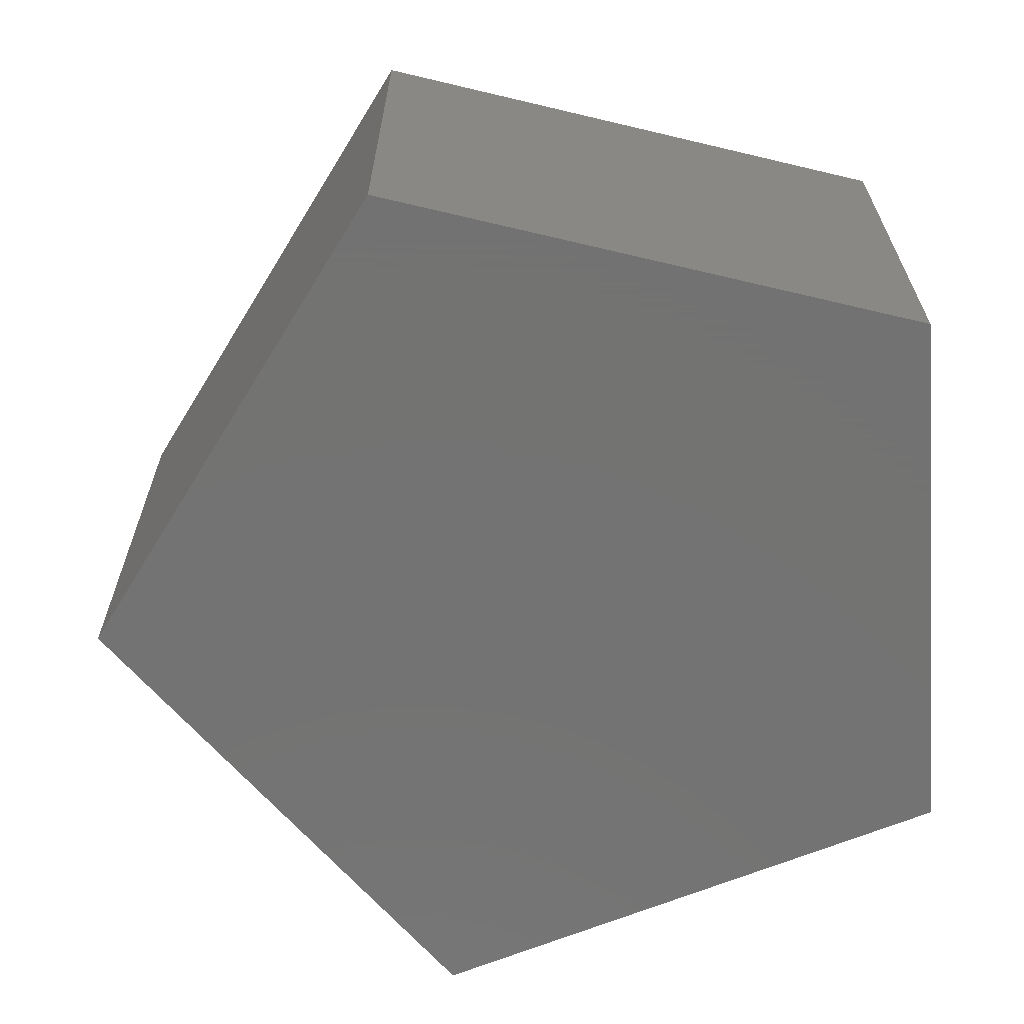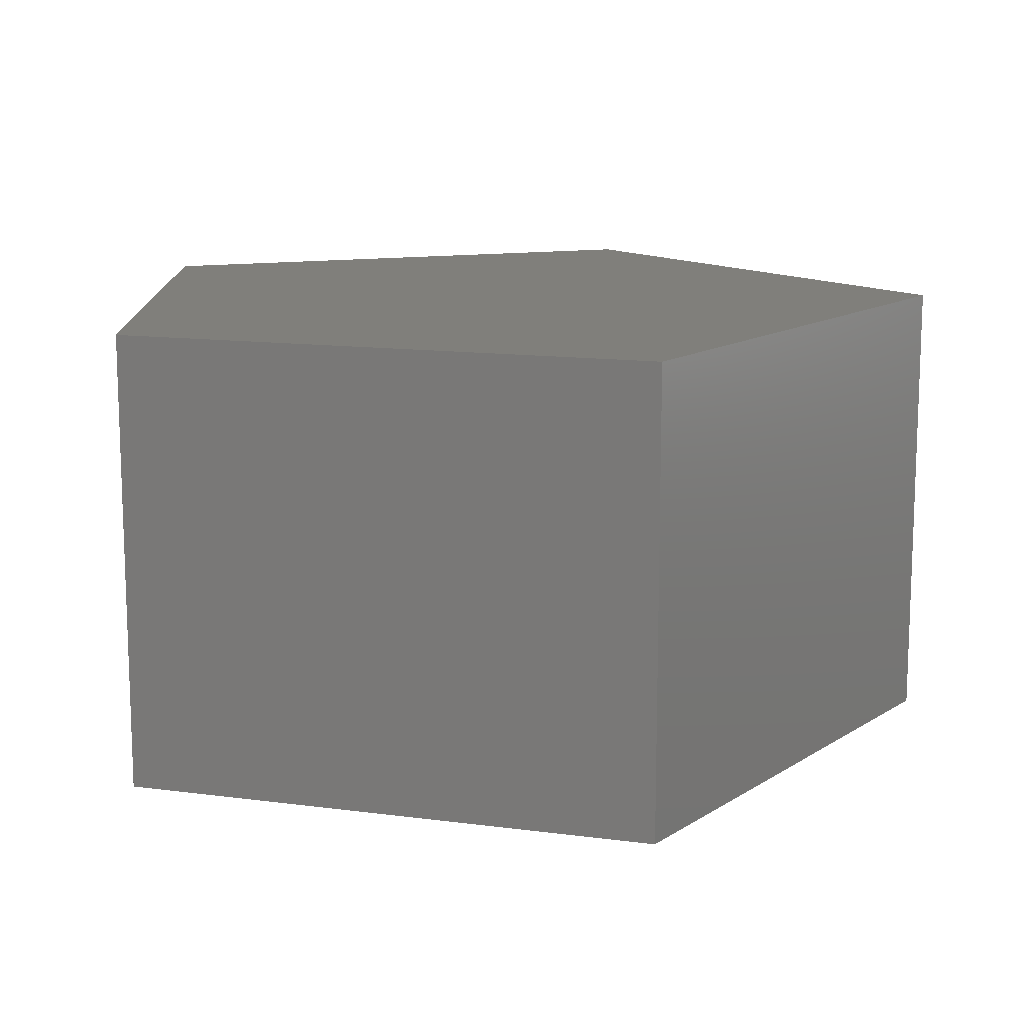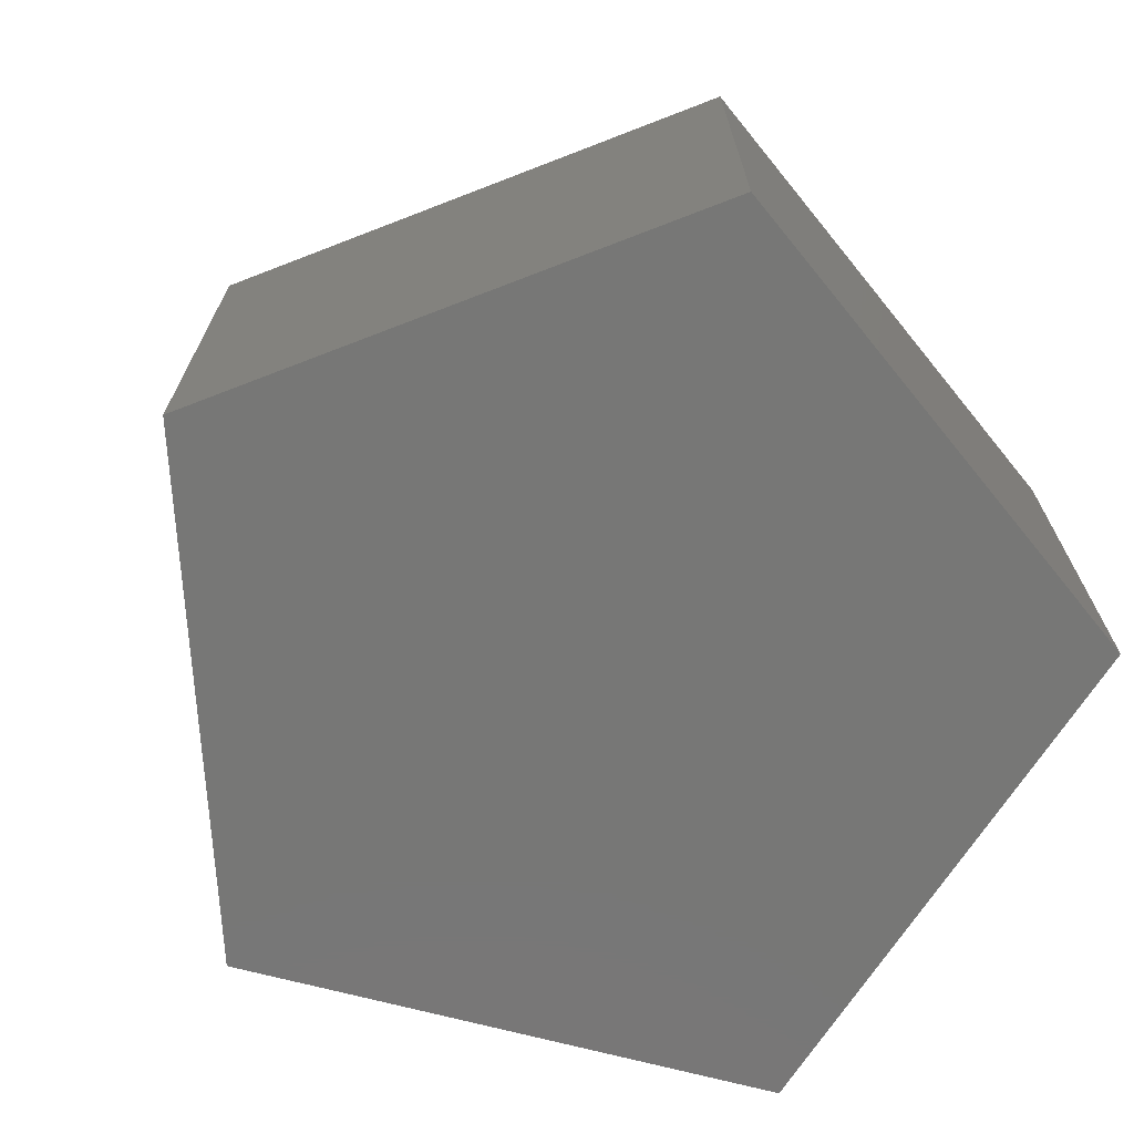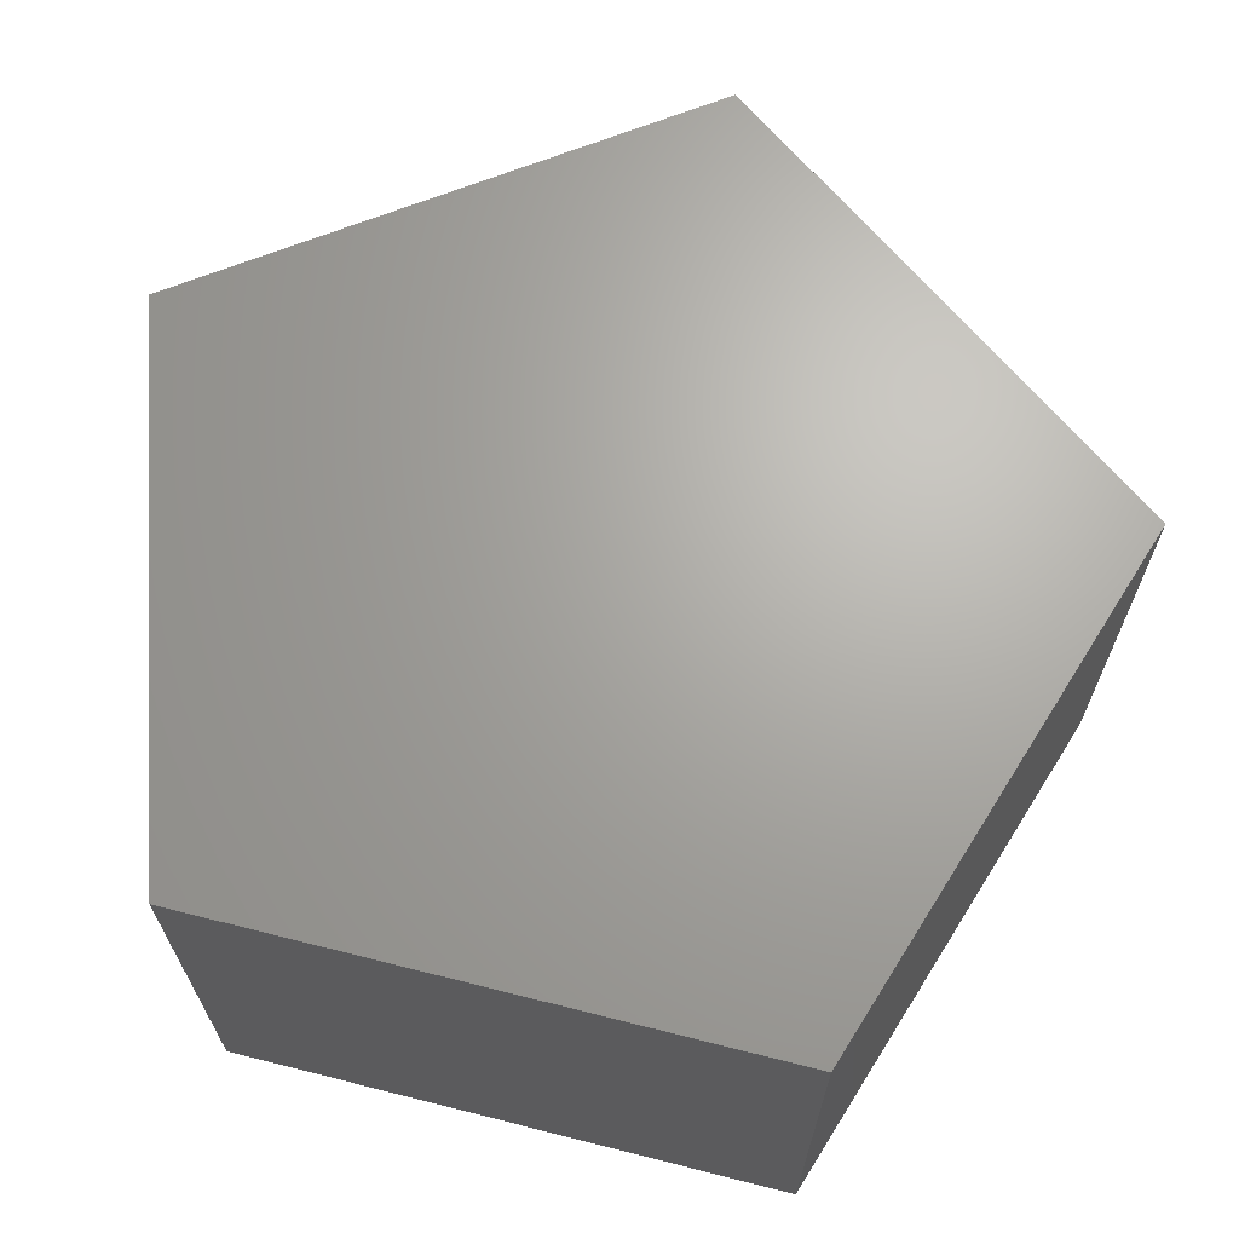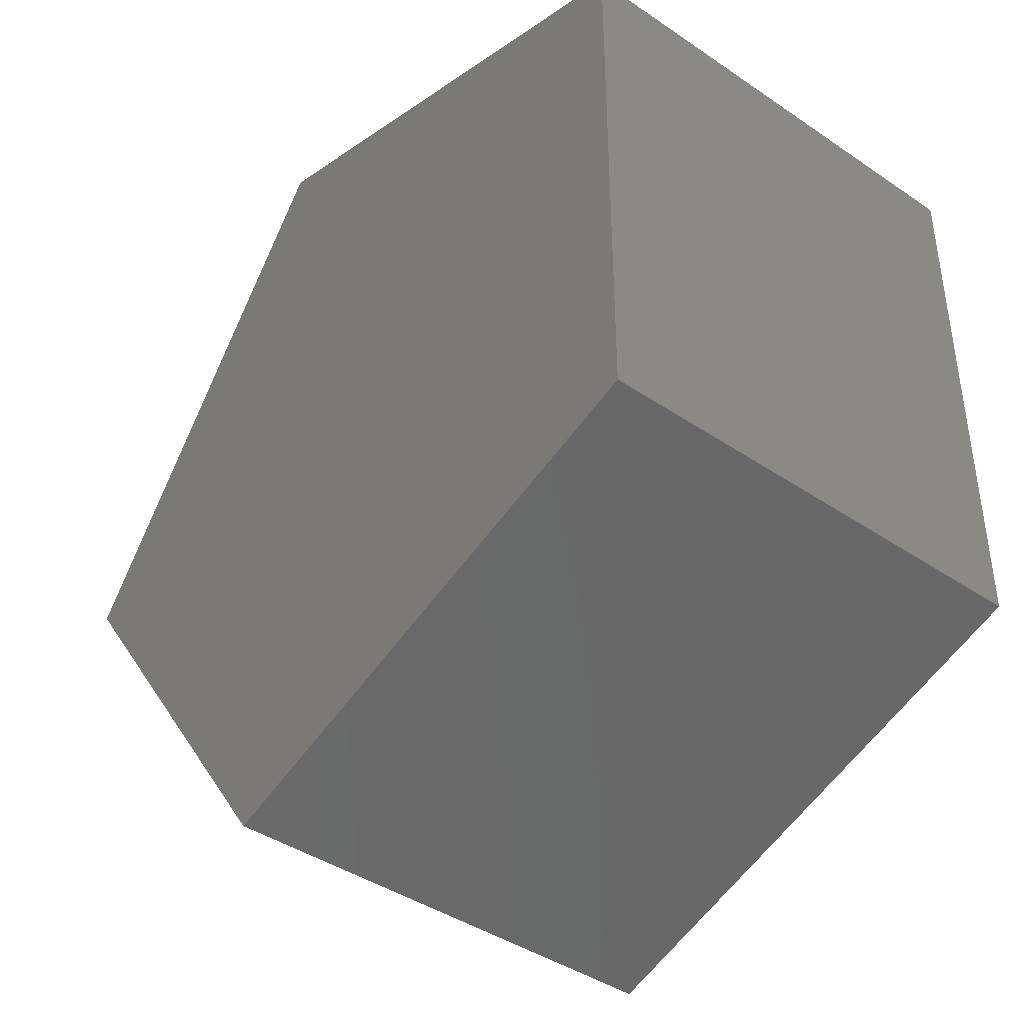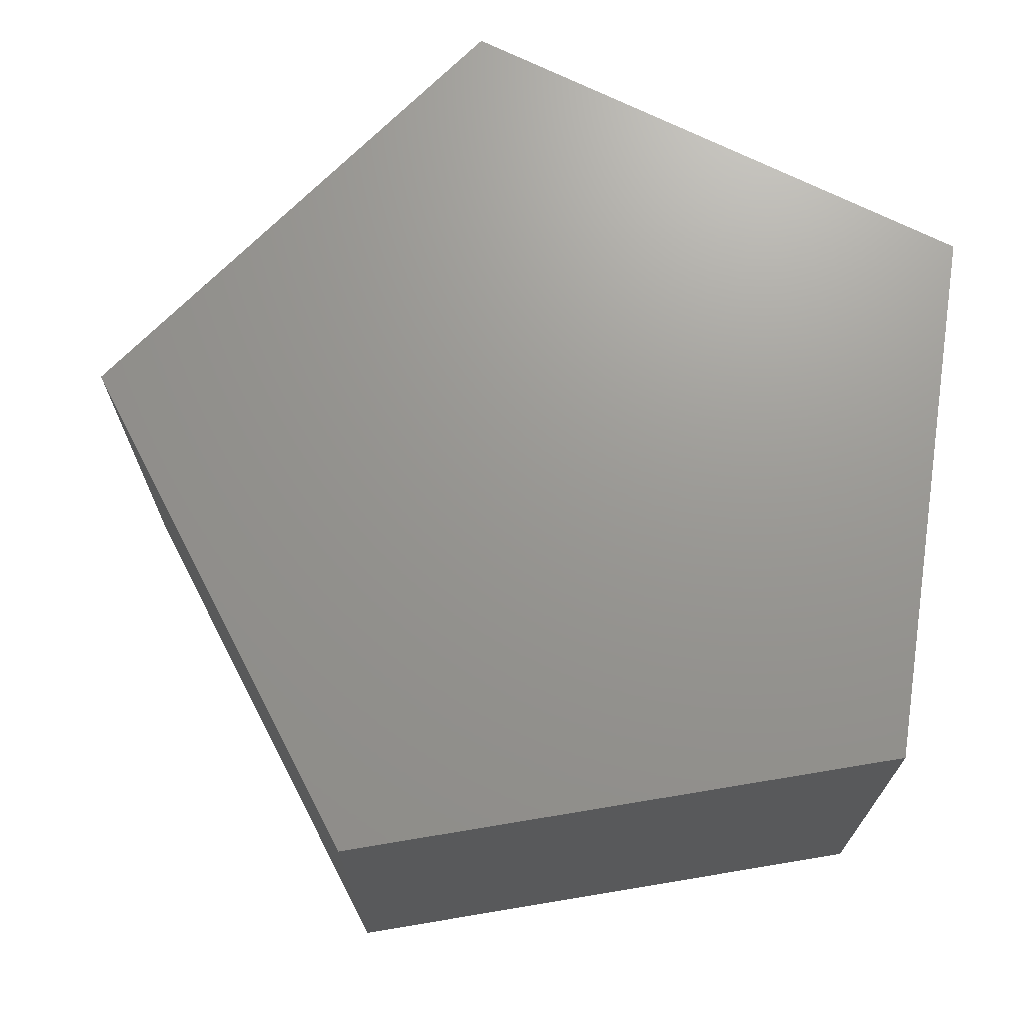
<metadata>
{"format":"stl","ext":"stl","renderer":"f3d","projection":"perspective","resolution":1024,"background":"white","views":[{"elev":-65.0,"azim":-175.5,"up":"+Z"},{"elev":13.1,"azim":71.1,"up":"+Z"},{"elev":-69.7,"azim":147.2,"up":"+Z"},{"elev":67.0,"azim":-75.8,"up":"+Z"},{"elev":-41.6,"azim":-129.4,"up":"+Y"},{"elev":70.3,"azim":-171.5,"up":"+Z"}]}
</metadata>
<code>
# stl→obj: 10 verts, 16 faces
v 1.545 4.755 0
v 5 0 5
v 5 0 0
v 1.545 4.755 5
v -4.045 2.939 0
v -4.045 2.939 5
v -4.045 -2.939 0
v -4.045 -2.939 5
v 1.545 -4.755 0
v 1.545 -4.755 5
f 1 2 3
f 1 4 2
f 5 4 1
f 5 6 4
f 7 6 5
f 7 8 6
f 9 8 7
f 9 10 8
f 3 10 9
f 3 2 10
f 1 7 5
f 1 9 7
f 1 3 9
f 4 6 8
f 4 8 10
f 4 10 2

</code>
